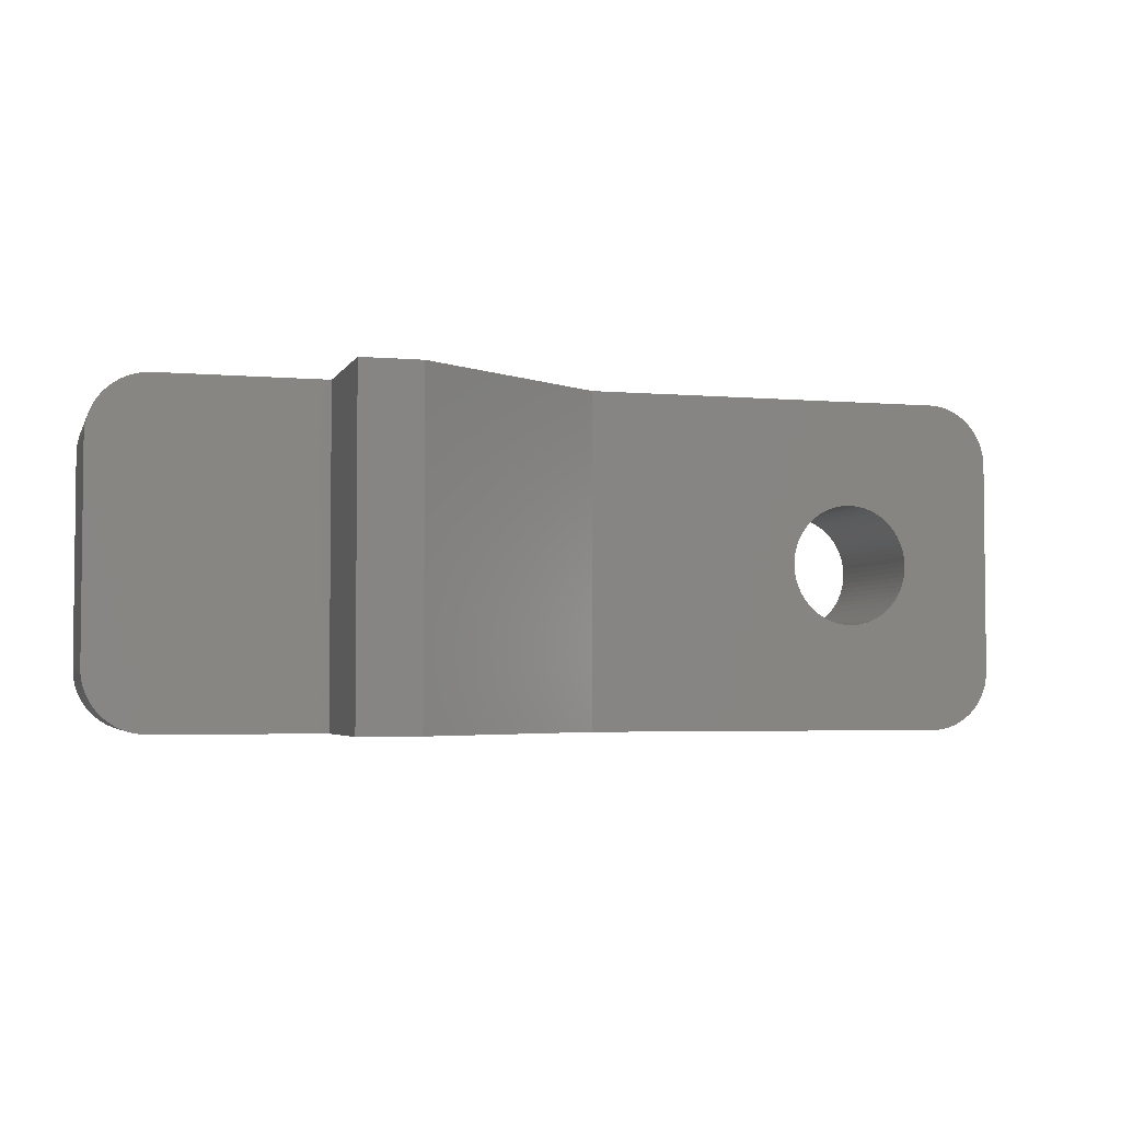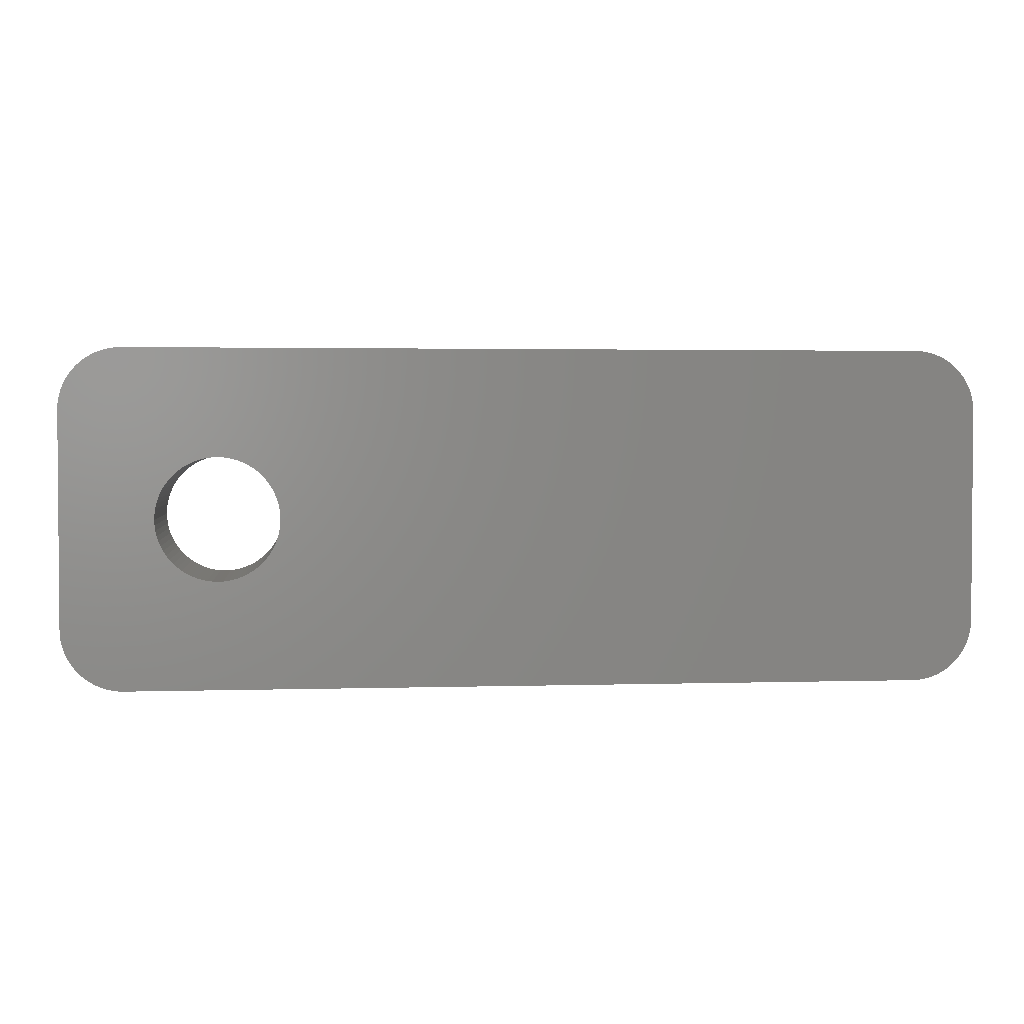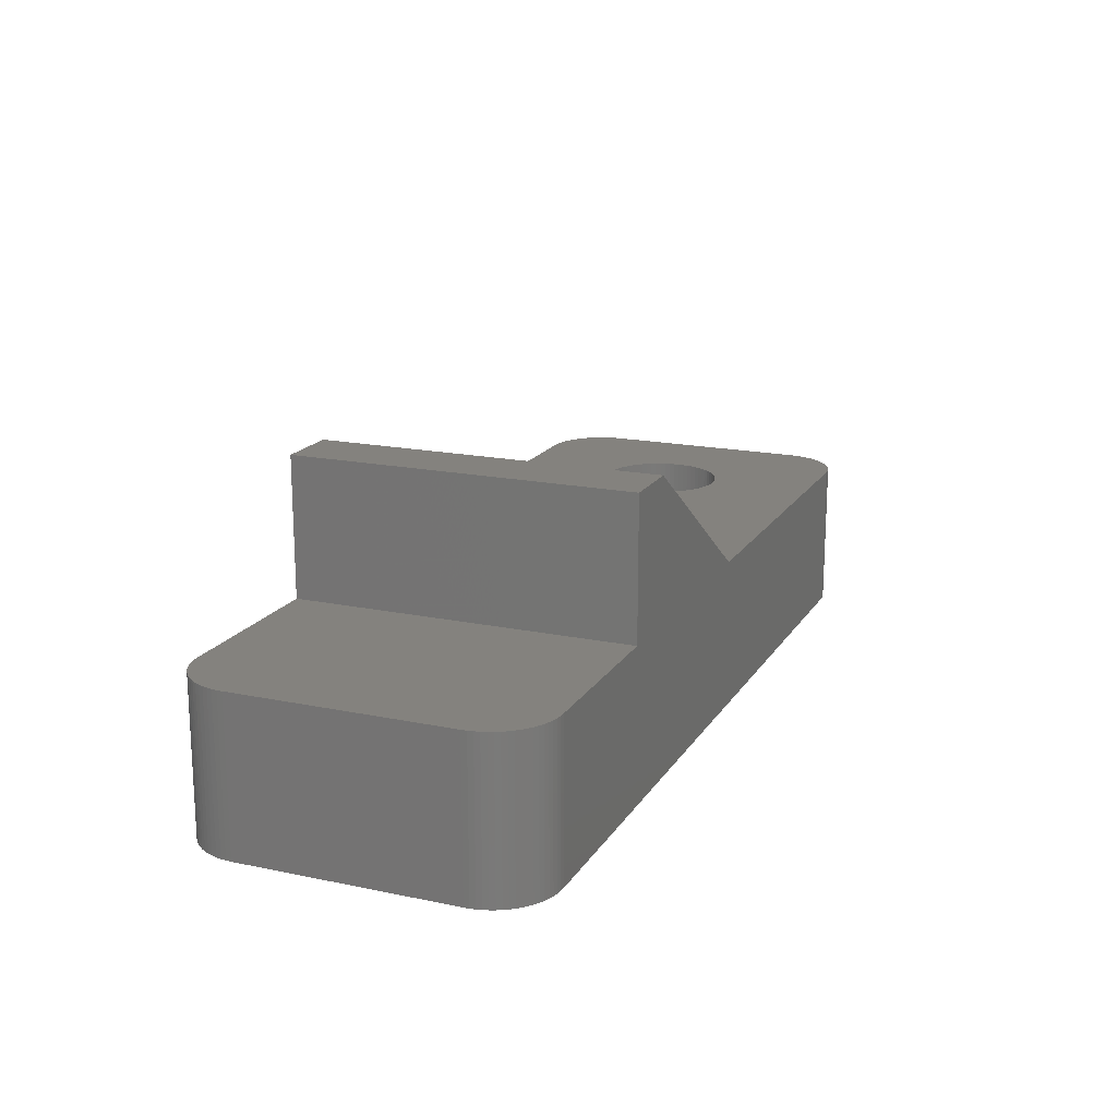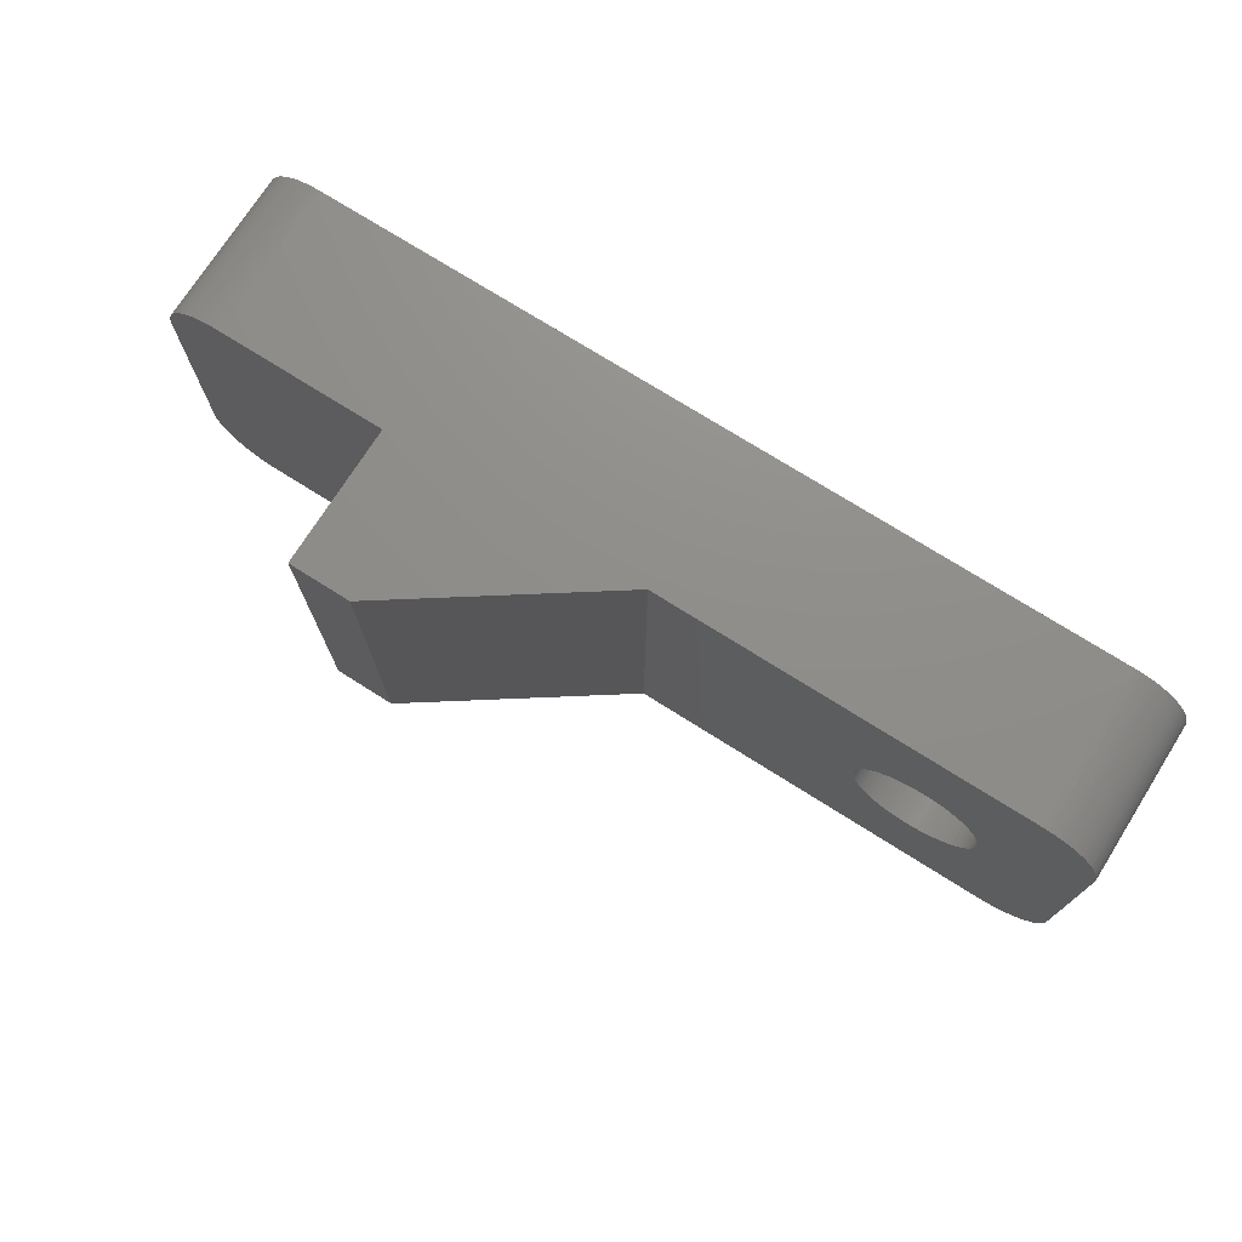
<metadata>
{"format":"stl","ext":"stl","renderer":"f3d","projection":"perspective","resolution":1024,"background":"white","views":[{"elev":-3.7,"azim":-16.1,"up":"+Y"},{"elev":2.4,"azim":173.9,"up":"+Y"},{"elev":17.5,"azim":-67.6,"up":"+Z"},{"elev":73.6,"azim":32.3,"up":"+Y"}]}
</metadata>
<code>
# stl→obj: 306 verts, 612 faces
v 0 9 5
v 0 9 0
v 0 2 5
v 0 2 0
v 0.007611 1.826 5
v 0.007611 1.826 0
v 0.007611 9.174 0
v 0.03038 9.347 0
v 0.06815 9.518 0
v 0.1206 9.684 0
v 0.1874 9.845 0
v 0.2679 10 0
v 0.3617 10.15 0
v 0.4679 10.29 0
v 0.5858 10.41 0
v 0.7144 10.53 0
v 0.8528 10.64 0
v 1 10.73 0
v 1.155 10.81 0
v 1.316 10.88 0
v 1.482 10.93 0
v 1.653 10.97 0
v 1.826 10.99 0
v 2 11 0
v 28 11 0
v 28.17 10.99 0
v 28.35 10.97 0
v 28.52 10.93 0
v 28.68 10.88 0
v 28.85 10.81 0
v 29 10.73 0
v 29.15 10.64 0
v 29.29 10.53 0
v 29.41 10.41 0
v 29.53 10.29 0
v 29.64 10.15 0
v 29.73 10 0
v 29.81 9.845 0
v 29.88 9.684 0
v 29.93 9.518 0
v 29.97 9.347 0
v 29.99 9.174 0
v 30 9 0
v 26.64 4.353 0
v 30 2 0
v 29.99 1.826 0
v 29.97 1.653 0
v 29.93 1.482 0
v 29.88 1.316 0
v 29.81 1.155 0
v 29.73 1 0
v 29.64 0.8528 0
v 29.53 0.7144 0
v 29.41 0.5858 0
v 29.29 0.4679 0
v 29.15 0.3617 0
v 29 0.2679 0
v 28.85 0.1874 0
v 28.68 0.1206 0
v 28.52 0.06815 0
v 28.35 0.03038 0
v 28.17 0.007611 0
v 28 0 0
v 2 0 0
v 1.826 0.007611 0
v 1.653 0.03038 0
v 1.482 0.06815 0
v 1.316 0.1206 0
v 1.155 0.1874 0
v 1 0.2679 0
v 0.8528 0.3617 0
v 0.7144 0.4679 0
v 0.5858 0.5858 0
v 0.4679 0.7144 0
v 0.3617 0.8528 0
v 0.2679 1 0
v 0.1874 1.155 0
v 0.1206 1.316 0
v 0.06815 1.482 0
v 0.03038 1.653 0
v 24.83 7.492 0
v 25 7.5 0
v 23.01 5.326 0
v 23.03 5.153 0
v 23.07 4.982 0
v 23.12 4.816 0
v 23.19 4.655 0
v 23.27 4.5 0
v 23.36 4.353 0
v 23.47 4.214 0
v 23.59 4.086 0
v 23.71 3.968 0
v 23.85 3.862 0
v 24 3.768 0
v 24.15 3.687 0
v 24.32 3.621 0
v 24.48 3.568 0
v 24.83 3.508 0
v 24.65 3.53 0
v 25 3.5 0
v 25.17 3.508 0
v 25.35 3.53 0
v 25.52 3.568 0
v 25.68 3.621 0
v 25.85 3.687 0
v 26 3.768 0
v 26.15 3.862 0
v 26.15 7.138 0
v 26.29 7.032 0
v 26.73 4.5 0
v 26.93 4.982 0
v 26.88 4.816 0
v 26.29 3.968 0
v 26.81 4.655 0
v 26.41 4.086 0
v 26.53 4.214 0
v 26.97 5.153 0
v 26.99 5.326 0
v 27 5.5 0
v 26.99 5.674 0
v 26.97 5.847 0
v 26.93 6.018 0
v 26.88 6.184 0
v 26.81 6.345 0
v 26.73 6.5 0
v 26.64 6.647 0
v 26.53 6.786 0
v 26.41 6.914 0
v 26 7.232 0
v 25.85 7.313 0
v 25.68 7.379 0
v 25.52 7.432 0
v 25.35 7.47 0
v 25.17 7.492 0
v 24.65 7.47 0
v 24.48 7.432 0
v 24.32 7.379 0
v 24.15 7.313 0
v 24 7.232 0
v 23.85 7.138 0
v 23.71 7.032 0
v 23.59 6.914 0
v 23.47 6.786 0
v 23.36 6.647 0
v 23.27 6.5 0
v 23.19 6.345 0
v 23.12 6.184 0
v 23.07 6.018 0
v 23.03 5.847 0
v 23.01 5.674 0
v 23 5.5 0
v 0.03038 1.653 5
v 0.06815 1.482 5
v 0.1874 1.155 5
v 0.1206 1.316 5
v 0.2679 1 5
v 0.3617 0.8528 5
v 0.4679 0.7144 5
v 0.5858 0.5858 5
v 0.7144 0.4679 5
v 0.8528 0.3617 5
v 1 0.2679 5
v 1.155 0.1874 5
v 1.316 0.1206 5
v 1.482 0.06815 5
v 1.653 0.03038 5
v 1.826 0.007611 5
v 2 0 5
v 7.5 2.22e-19 5
v 7.5 11 5
v 28 0 5
v 16 2.22e-19 5
v 25.17 7.492 5
v 25.35 7.47 5
v 30 9 5
v 2 11 5
v 1.826 10.99 5
v 1.653 10.97 5
v 1.482 10.93 5
v 1.316 10.88 5
v 1.155 10.81 5
v 1 10.73 5
v 0.8528 10.64 5
v 0.7144 10.53 5
v 0.5858 10.41 5
v 0.4679 10.29 5
v 0.3617 10.15 5
v 0.2679 10 5
v 0.1874 9.845 5
v 0.1206 9.684 5
v 0.06815 9.518 5
v 0.03038 9.347 5
v 0.007611 9.174 5
v 26.15 7.138 5
v 26.29 7.032 5
v 25.68 7.379 5
v 25.85 7.313 5
v 25.52 7.432 5
v 24.65 7.47 5
v 24.83 7.492 5
v 25 7.5 5
v 26 7.232 5
v 26.64 6.647 5
v 26.73 6.5 5
v 30 2 5
v 26.29 3.968 5
v 26.15 3.862 5
v 26.81 6.345 5
v 26.88 6.184 5
v 26.41 6.914 5
v 26.53 6.786 5
v 26.93 6.018 5
v 26.97 5.847 5
v 26.99 5.674 5
v 27 5.5 5
v 26.99 5.326 5
v 26.97 5.153 5
v 26.93 4.982 5
v 26.88 4.816 5
v 26.81 4.655 5
v 26.73 4.5 5
v 26.64 4.353 5
v 26.53 4.214 5
v 26.41 4.086 5
v 26 3.768 5
v 25.85 3.687 5
v 25.68 3.621 5
v 25.52 3.568 5
v 25.35 3.53 5
v 25.17 3.508 5
v 24.48 7.432 5
v 16 11 5
v 28.17 10.99 5
v 28 11 5
v 28.35 10.97 5
v 28.52 10.93 5
v 28.68 10.88 5
v 28.85 10.81 5
v 29 10.73 5
v 29.15 10.64 5
v 29.29 10.53 5
v 29.41 10.41 5
v 29.53 10.29 5
v 29.64 10.15 5
v 29.73 10 5
v 29.81 9.845 5
v 29.88 9.684 5
v 29.93 9.518 5
v 29.97 9.347 5
v 29.99 9.174 5
v 24.32 7.379 5
v 24.15 7.313 5
v 24 7.232 5
v 23.85 7.138 5
v 23.71 7.032 5
v 23.59 6.914 5
v 23.47 6.786 5
v 23.36 6.647 5
v 23.27 6.5 5
v 23.19 6.345 5
v 23.12 6.184 5
v 23.07 6.018 5
v 23.03 5.847 5
v 23.01 5.674 5
v 23 5.5 5
v 23.01 5.326 5
v 23.03 5.153 5
v 23.07 4.982 5
v 23.12 4.816 5
v 23.19 4.655 5
v 23.27 4.5 5
v 23.36 4.353 5
v 23.47 4.214 5
v 23.59 4.086 5
v 23.71 3.968 5
v 25 3.5 5
v 24.83 3.508 5
v 24.65 3.53 5
v 24.48 3.568 5
v 29.99 1.826 5
v 24.32 3.621 5
v 29.97 1.653 5
v 29.93 1.482 5
v 29.88 1.316 5
v 24.15 3.687 5
v 29.81 1.155 5
v 29.73 1 5
v 29.64 0.8528 5
v 29.53 0.7144 5
v 24 3.768 5
v 29.41 0.5858 5
v 29.29 0.4679 5
v 29.15 0.3617 5
v 23.85 3.862 5
v 29 0.2679 5
v 28.85 0.1874 5
v 28.68 0.1206 5
v 28.52 0.06815 5
v 28.35 0.03038 5
v 28.17 0.007611 5
v 7.5 11 4.999
v 16 11 4.999
v 7.5 9.992e-16 9.499
v 7.5 11 9.499
v 9.5 9.992e-16 9.499
v 9.5 11 9.499
f 1 2 3
f 3 2 4
f 5 3 6
f 6 3 4
f 7 8 2
f 2 8 9
f 2 9 10
f 2 10 11
f 2 11 12
f 2 12 13
f 2 13 14
f 2 14 15
f 2 15 16
f 2 16 17
f 2 17 18
f 2 18 19
f 2 19 20
f 2 20 21
f 2 21 22
f 2 22 23
f 2 23 24
f 2 24 25
f 2 25 26
f 2 26 27
f 2 27 28
f 2 28 29
f 2 29 30
f 2 30 31
f 2 31 32
f 2 32 33
f 2 33 34
f 2 34 35
f 2 35 36
f 2 36 37
f 2 37 38
f 2 38 39
f 2 39 40
f 2 40 41
f 2 41 42
f 2 42 43
f 44 43 45
f 2 45 46
f 2 46 47
f 2 47 48
f 2 48 49
f 2 49 50
f 2 50 51
f 2 51 52
f 2 52 53
f 2 53 54
f 2 54 55
f 2 55 56
f 2 56 57
f 2 57 58
f 2 58 59
f 2 59 60
f 2 60 61
f 2 61 62
f 2 62 63
f 2 63 64
f 2 64 65
f 2 65 66
f 2 66 67
f 2 67 68
f 2 68 69
f 2 69 70
f 2 70 71
f 2 71 72
f 2 72 73
f 2 73 74
f 2 74 75
f 2 75 76
f 2 76 77
f 2 77 78
f 2 78 79
f 2 79 80
f 2 80 6
f 2 6 4
f 81 2 82
f 2 83 84
f 2 84 85
f 2 85 86
f 2 86 87
f 2 87 88
f 2 88 89
f 2 89 90
f 2 90 91
f 2 91 92
f 2 92 93
f 2 93 94
f 2 94 95
f 2 95 96
f 2 96 97
f 2 97 45
f 98 45 99
f 100 45 98
f 101 45 100
f 102 45 101
f 103 45 102
f 104 45 103
f 105 45 104
f 106 45 105
f 107 45 106
f 108 43 109
f 110 43 44
f 111 43 112
f 107 113 45
f 112 43 114
f 113 115 45
f 114 43 110
f 115 116 45
f 116 44 45
f 117 43 111
f 118 43 117
f 119 43 118
f 120 43 119
f 121 43 120
f 122 43 121
f 123 43 122
f 124 43 123
f 125 43 124
f 126 43 125
f 127 43 126
f 128 43 127
f 109 43 128
f 129 43 108
f 130 43 129
f 131 43 130
f 132 43 131
f 133 43 132
f 134 43 133
f 2 43 134
f 2 134 82
f 135 2 81
f 136 2 135
f 137 2 136
f 138 2 137
f 139 2 138
f 2 139 140
f 2 140 141
f 2 141 142
f 2 142 143
f 2 143 144
f 2 144 145
f 2 145 146
f 2 146 147
f 2 147 148
f 2 148 149
f 2 149 150
f 2 150 151
f 2 151 83
f 99 45 97
f 5 152 153
f 154 5 155
f 155 5 153
f 156 5 154
f 157 5 156
f 158 5 157
f 159 5 158
f 160 5 159
f 161 5 160
f 162 5 161
f 163 5 162
f 164 5 163
f 165 5 164
f 166 5 165
f 167 5 166
f 168 5 167
f 169 5 168
f 169 170 5
f 171 172 168
f 172 169 168
f 173 174 175
f 176 5 170
f 177 5 176
f 178 5 177
f 179 5 178
f 180 5 179
f 181 5 180
f 182 5 181
f 183 5 182
f 184 5 183
f 185 5 184
f 186 5 185
f 187 5 186
f 188 5 187
f 189 5 188
f 190 5 189
f 191 5 190
f 192 5 191
f 193 5 192
f 1 5 193
f 3 5 1
f 194 195 175
f 196 197 175
f 174 198 175
f 199 200 175
f 200 201 175
f 201 173 175
f 198 196 175
f 197 202 175
f 202 194 175
f 203 204 205
f 206 207 205
f 208 209 205
f 175 195 210
f 204 208 205
f 175 210 211
f 175 203 205
f 175 211 203
f 209 212 205
f 212 213 205
f 213 214 205
f 214 215 205
f 215 216 205
f 216 217 205
f 217 218 205
f 218 219 205
f 219 220 205
f 220 221 205
f 221 222 205
f 222 223 205
f 223 224 205
f 224 206 205
f 207 225 205
f 225 226 205
f 226 227 205
f 227 228 205
f 228 229 205
f 229 230 205
f 231 199 175
f 232 233 234
f 232 235 233
f 232 236 235
f 232 237 236
f 232 238 237
f 232 239 238
f 232 240 239
f 232 241 240
f 232 242 241
f 232 243 242
f 232 244 243
f 232 245 244
f 232 246 245
f 232 247 246
f 232 248 247
f 232 249 248
f 232 250 249
f 232 175 250
f 232 231 175
f 232 251 231
f 232 252 251
f 232 253 252
f 232 254 253
f 232 255 254
f 232 256 255
f 232 257 256
f 232 258 257
f 232 259 258
f 232 260 259
f 232 261 260
f 232 262 261
f 232 263 262
f 232 264 263
f 232 265 264
f 232 266 265
f 232 267 266
f 232 268 267
f 232 269 268
f 232 270 269
f 232 271 270
f 232 272 271
f 232 273 272
f 232 274 273
f 232 275 274
f 276 205 230
f 277 205 276
f 278 205 277
f 279 205 278
f 279 280 205
f 281 280 279
f 281 282 280
f 281 283 282
f 281 284 283
f 285 284 281
f 285 286 284
f 285 287 286
f 285 288 287
f 285 289 288
f 290 289 285
f 290 291 289
f 290 292 291
f 290 293 292
f 294 293 290
f 294 295 293
f 294 296 295
f 294 297 296
f 275 297 294
f 275 298 297
f 275 299 298
f 275 300 299
f 275 171 300
f 232 171 275
f 232 172 171
f 193 7 1
f 1 7 2
f 152 5 80
f 80 5 6
f 153 152 79
f 79 152 80
f 155 153 78
f 78 153 79
f 154 155 77
f 77 155 78
f 156 154 76
f 76 154 77
f 157 156 75
f 75 156 76
f 158 157 74
f 74 157 75
f 159 158 73
f 73 158 74
f 72 160 159
f 73 72 159
f 71 161 160
f 72 71 160
f 70 162 161
f 71 70 161
f 69 163 162
f 70 69 162
f 68 164 163
f 69 68 163
f 67 165 164
f 68 67 164
f 66 166 165
f 67 66 165
f 65 167 166
f 66 65 166
f 64 168 167
f 65 64 167
f 63 171 168
f 64 63 168
f 62 300 171
f 63 62 171
f 61 299 300
f 62 61 300
f 60 298 299
f 61 60 299
f 59 297 298
f 60 59 298
f 58 296 297
f 59 58 297
f 57 295 296
f 58 57 296
f 56 293 295
f 57 56 295
f 55 292 293
f 56 55 293
f 54 291 292
f 55 54 292
f 53 289 291
f 54 53 291
f 52 288 289
f 53 52 289
f 51 287 288
f 52 51 288
f 50 286 287
f 51 50 287
f 49 284 286
f 50 49 286
f 48 283 284
f 49 48 284
f 47 282 283
f 48 47 283
f 46 280 282
f 47 46 282
f 45 205 280
f 46 45 280
f 43 175 205
f 45 43 205
f 250 175 43
f 42 250 43
f 249 250 42
f 41 249 42
f 248 249 41
f 40 248 41
f 247 248 40
f 39 247 40
f 246 247 39
f 38 246 39
f 245 246 38
f 37 245 38
f 244 245 37
f 36 244 37
f 243 244 36
f 35 243 36
f 242 243 35
f 34 242 35
f 242 34 241
f 241 34 33
f 241 33 240
f 240 33 32
f 240 32 239
f 239 32 31
f 239 31 238
f 238 31 30
f 238 30 237
f 237 30 29
f 237 29 236
f 236 29 28
f 236 28 235
f 235 28 27
f 235 27 233
f 233 27 26
f 233 26 234
f 234 26 25
f 170 301 176
f 176 301 25
f 234 302 232
f 25 302 234
f 301 302 25
f 176 25 24
f 176 24 177
f 177 24 23
f 177 23 178
f 178 23 22
f 178 22 179
f 179 22 21
f 179 21 180
f 180 21 20
f 180 20 181
f 181 20 19
f 181 19 182
f 182 19 18
f 182 18 183
f 183 18 17
f 183 17 184
f 184 17 16
f 184 16 185
f 185 16 15
f 185 15 186
f 186 15 14
f 186 14 187
f 187 14 13
f 187 13 188
f 188 13 12
f 188 12 189
f 189 12 11
f 189 11 190
f 190 11 10
f 190 10 191
f 191 10 9
f 191 9 192
f 192 9 8
f 192 8 193
f 193 8 7
f 265 266 83
f 151 265 83
f 266 267 84
f 83 266 84
f 150 264 265
f 151 150 265
f 149 263 264
f 150 149 264
f 148 262 263
f 149 148 263
f 147 261 262
f 148 147 262
f 146 260 261
f 147 146 261
f 145 259 260
f 146 145 260
f 144 258 259
f 145 144 259
f 143 257 258
f 144 143 258
f 142 256 257
f 143 142 257
f 141 255 256
f 142 141 256
f 140 254 255
f 141 140 255
f 139 253 254
f 140 139 254
f 138 252 253
f 139 138 253
f 137 251 252
f 138 137 252
f 136 231 251
f 137 136 251
f 135 199 231
f 136 135 231
f 81 200 199
f 135 81 199
f 82 201 200
f 81 82 200
f 134 173 201
f 82 134 201
f 133 174 173
f 134 133 173
f 132 198 174
f 133 132 174
f 131 196 198
f 132 131 198
f 130 197 196
f 131 130 196
f 129 202 197
f 130 129 197
f 108 194 202
f 129 108 202
f 109 195 194
f 108 109 194
f 128 210 195
f 109 128 195
f 211 210 127
f 127 210 128
f 203 211 126
f 126 211 127
f 204 203 125
f 125 203 126
f 208 204 124
f 124 204 125
f 209 208 123
f 123 208 124
f 212 209 122
f 122 209 123
f 213 212 121
f 121 212 122
f 214 213 120
f 120 213 121
f 215 214 119
f 119 214 120
f 215 119 216
f 216 119 118
f 216 118 217
f 217 118 117
f 217 117 218
f 218 117 111
f 218 111 219
f 219 111 112
f 219 112 220
f 220 112 114
f 220 114 221
f 221 114 110
f 221 110 222
f 222 110 44
f 222 44 223
f 223 44 116
f 223 116 224
f 224 116 115
f 224 115 206
f 206 115 113
f 206 113 207
f 207 113 107
f 207 107 225
f 225 107 106
f 225 106 226
f 226 106 105
f 226 105 227
f 227 105 104
f 227 104 228
f 228 104 103
f 228 103 229
f 229 103 102
f 229 102 230
f 230 102 101
f 230 101 276
f 276 101 100
f 276 100 277
f 277 100 98
f 277 98 278
f 278 98 99
f 278 99 279
f 279 99 97
f 279 97 281
f 281 97 96
f 281 96 285
f 285 96 95
f 285 95 290
f 290 95 94
f 290 94 294
f 294 94 93
f 294 93 275
f 275 93 92
f 275 92 274
f 274 92 91
f 273 274 91
f 90 273 91
f 272 273 90
f 89 272 90
f 271 272 89
f 88 271 89
f 270 271 88
f 87 270 88
f 269 270 87
f 86 269 87
f 268 269 86
f 85 268 86
f 267 268 85
f 84 267 85
f 169 303 170
f 170 303 304
f 170 304 301
f 303 169 172
f 305 303 172
f 306 305 172
f 302 306 232
f 232 306 172
f 301 304 302
f 302 304 306
f 304 303 305
f 306 304 305

</code>
